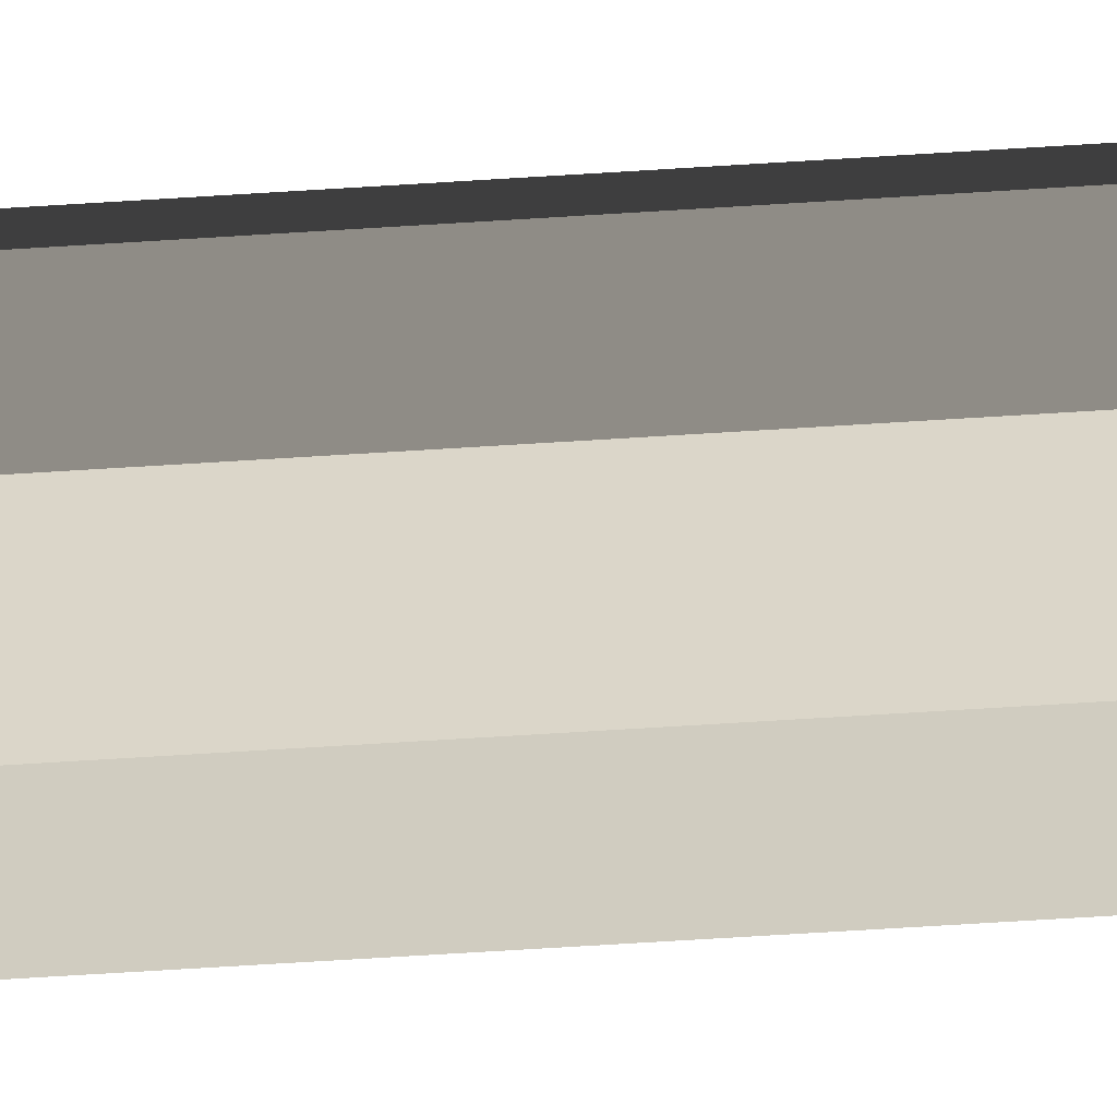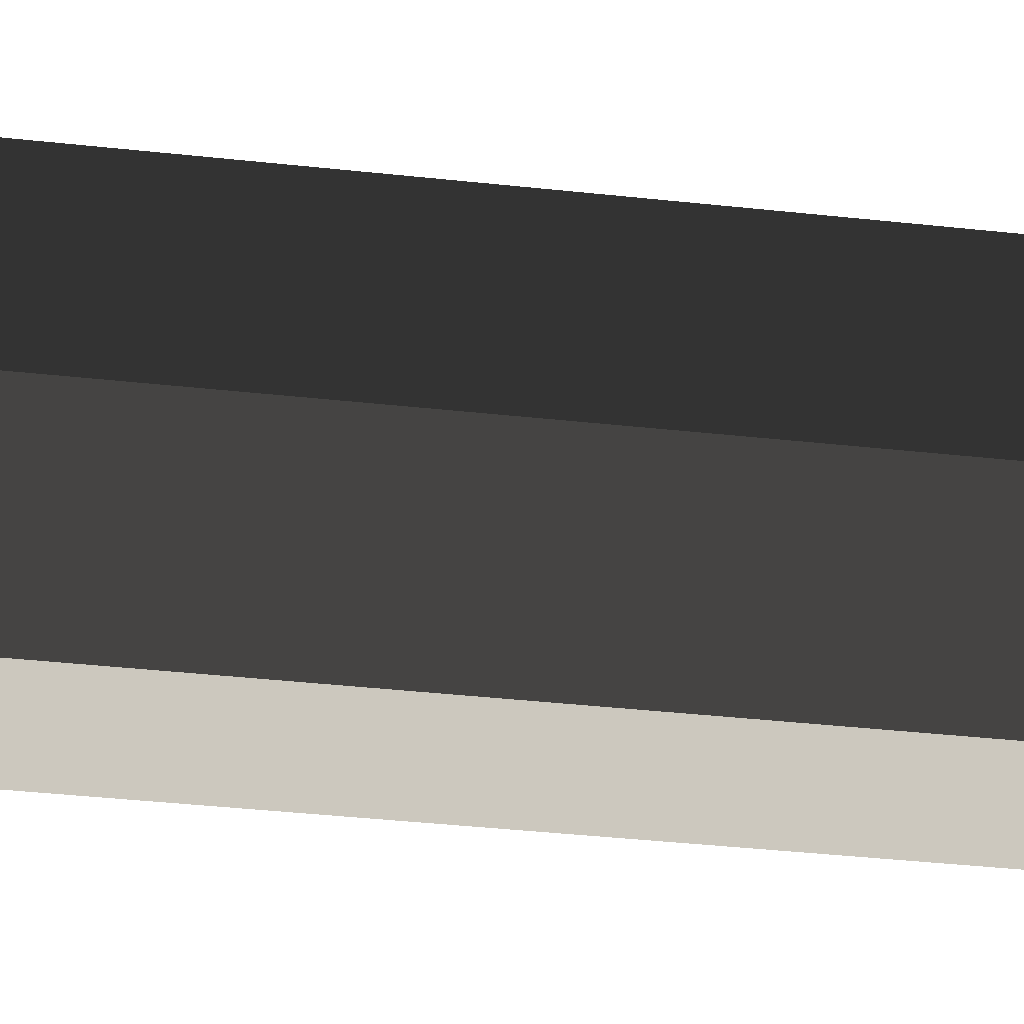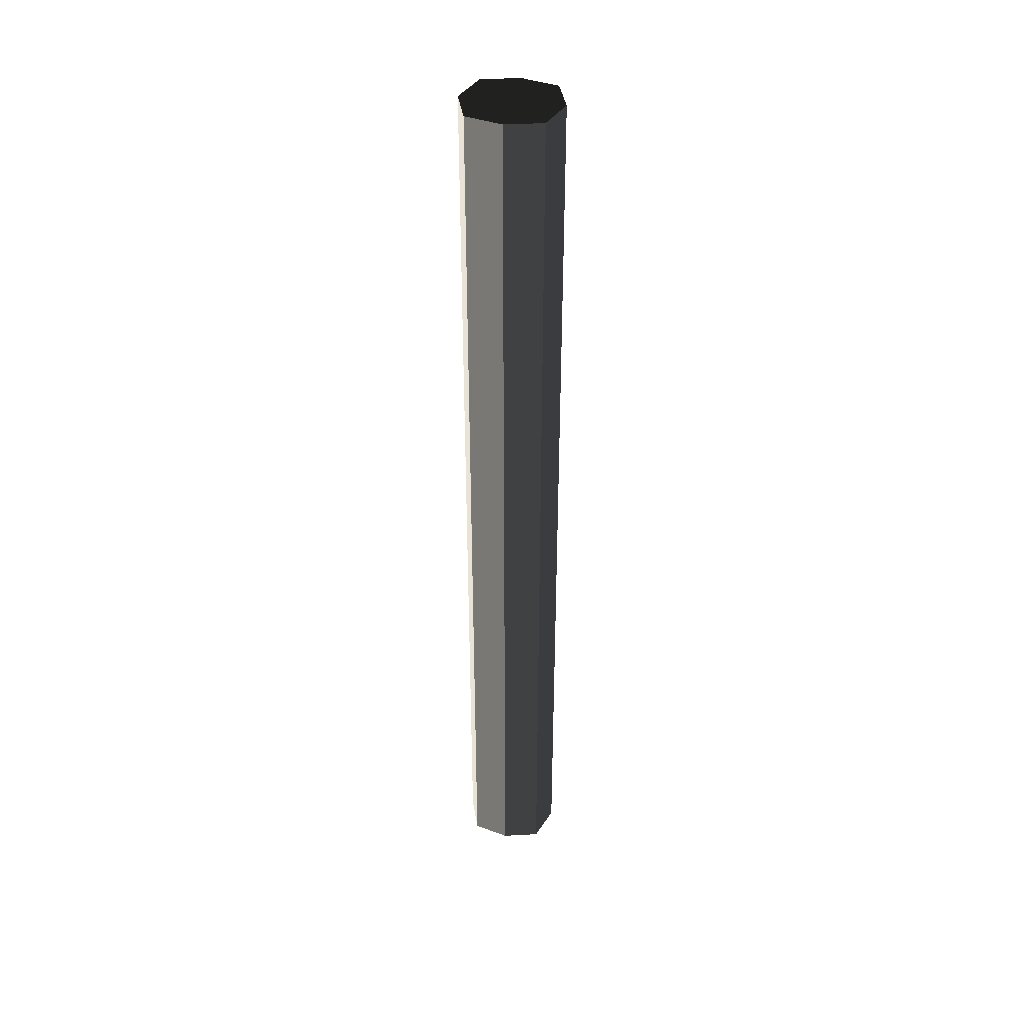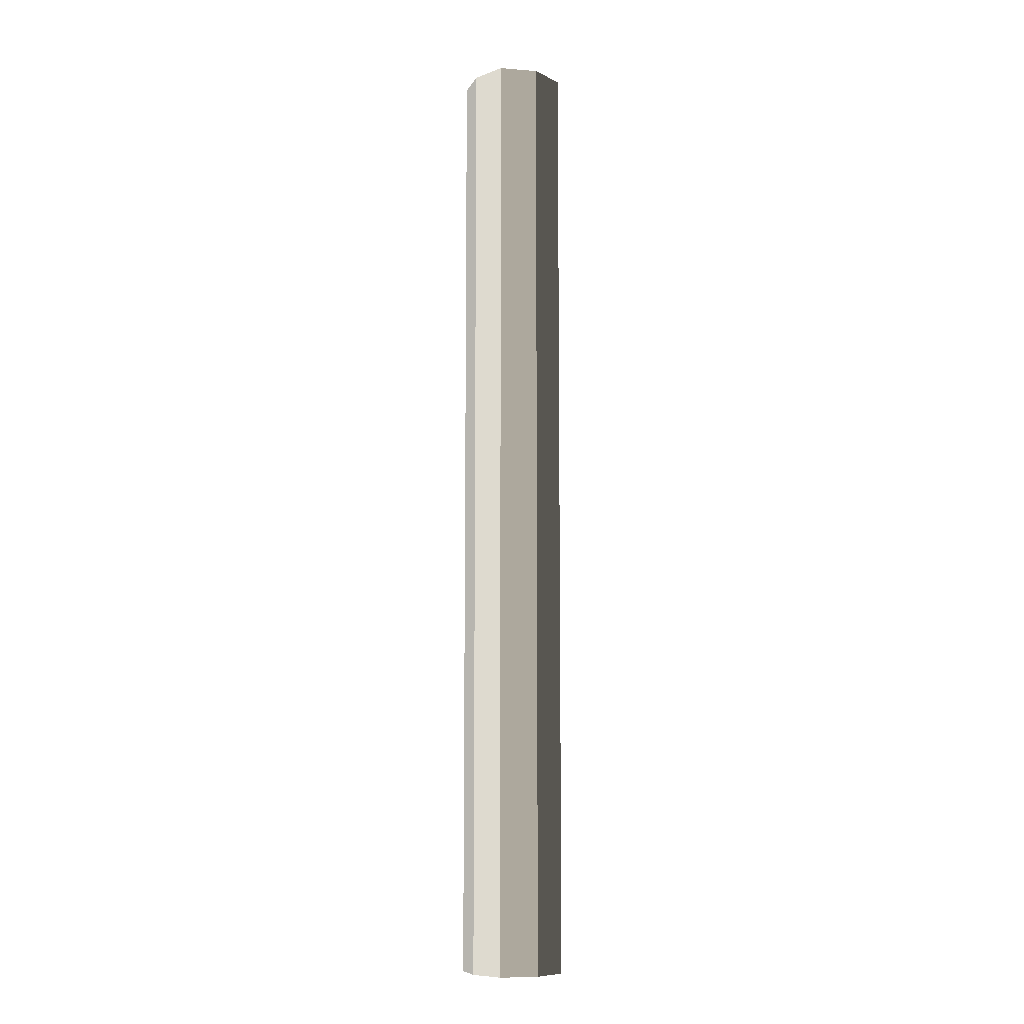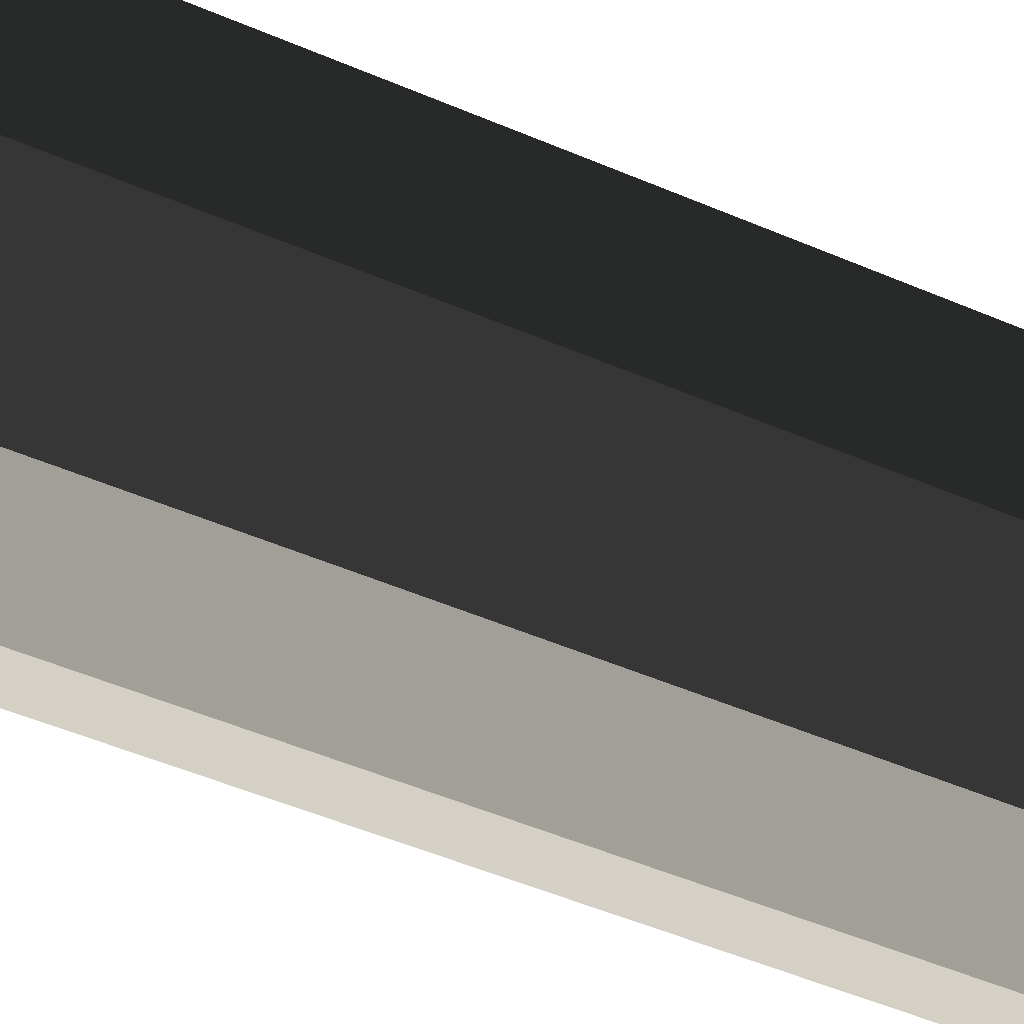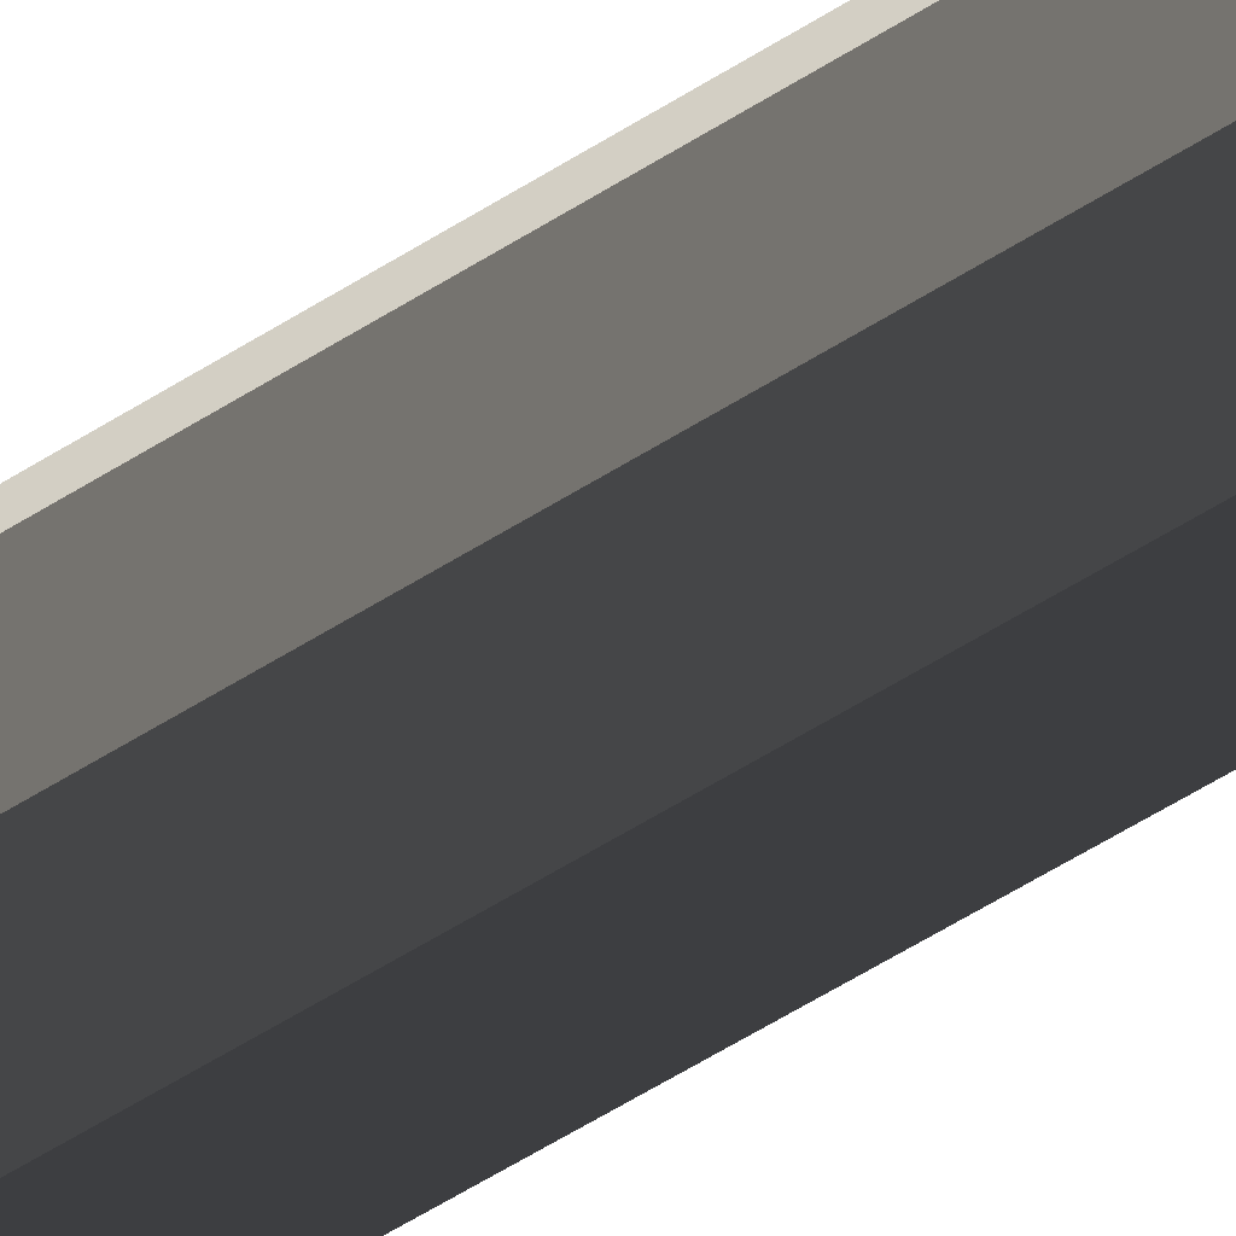
<metadata>
{"format":"obj","ext":"obj","renderer":"f3d","projection":"perspective","resolution":1024,"background":"white","views":[{"elev":-61.3,"azim":93.8,"up":"+Y"},{"elev":-14.6,"azim":71.1,"up":"+Y"},{"elev":39.8,"azim":10.3,"up":"+Z"},{"elev":-8.8,"azim":-121.6,"up":"+Z"},{"elev":-20.6,"azim":44.1,"up":"+Y"},{"elev":-57.1,"azim":-56.4,"up":"+Y"}]}
</metadata>
<code>
v -0.1403 4.474e-06 1.7
v -0.1403 3.973e-06 -1.009
v -0.1039 0.1039 -1.009
v -0.1039 0.1039 1.7
v -2.43e-05 0.1302 1.7
v -2.498e-05 0.1302 -1.009
v 0.1039 0.1039 -1.009
v 0.1039 0.1039 1.7
v 0.1403 -3.845e-06 1.7
v 0.1403 -4.346e-06 -1.009
v 0.1039 -0.1039 -1.009
v 0.1039 -0.1039 1.7
v 2.515e-05 -0.1302 1.7
v 2.448e-05 -0.1302 -1.009
v -0.1039 -0.1039 -1.009
v -0.1039 -0.1039 1.7
v -2.504e-07 -1.866e-07 -1.009
v 0.1403 -4.346e-06 -1.009
v 0.1039 0.1039 -1.009
v -2.498e-05 0.1302 -1.009
v 2.448e-05 -0.1302 -1.009
v 0.1039 -0.1039 -1.009
v -0.1039 -0.1039 -1.009
v -0.1403 3.973e-06 -1.009
v -0.1039 0.1039 -1.009
v 4.222e-07 3.147e-07 1.7
v -0.1403 4.474e-06 1.7
v -0.1039 0.1039 1.7
v -2.43e-05 0.1302 1.7
v 2.515e-05 -0.1302 1.7
v -0.1039 -0.1039 1.7
v 0.1039 -0.1039 1.7
v 0.1403 -3.845e-06 1.7
v 0.1039 0.1039 1.7
v 0.1039 0.1039 1.7
v 0.1039 0.1039 -1.009
v 0.1403 -4.346e-06 -1.009
v 0.1403 -3.845e-06 1.7
v -0.1039 -0.1039 1.7
v -0.1039 -0.1039 -1.009
v -0.1403 3.973e-06 -1.009
v -0.1403 4.474e-06 1.7
v 0.1039 -0.1039 1.7
v 0.1039 -0.1039 -1.009
v 2.448e-05 -0.1302 -1.009
v 2.515e-05 -0.1302 1.7
v -0.1039 0.1039 1.7
v -0.1039 0.1039 -1.009
v -2.498e-05 0.1302 -1.009
v -2.43e-05 0.1302 1.7
g Wall_t5(Clone)_35283_226
f 1 3 2
f 1 4 3
f 5 7 6
f 5 8 7
f 9 11 10
f 9 12 11
f 13 15 14
f 13 16 15
f 17 19 18
f 17 20 19
f 21 17 18
f 21 18 22
f 23 17 21
f 23 24 17
f 24 20 17
f 24 25 20
f 26 28 27
f 26 29 28
f 30 26 27
f 30 27 31
f 32 26 30
f 32 33 26
f 33 29 26
f 33 34 29
f 35 37 36
f 35 38 37
f 39 41 40
f 39 42 41
f 43 45 44
f 43 46 45
f 47 49 48
f 47 50 49

</code>
